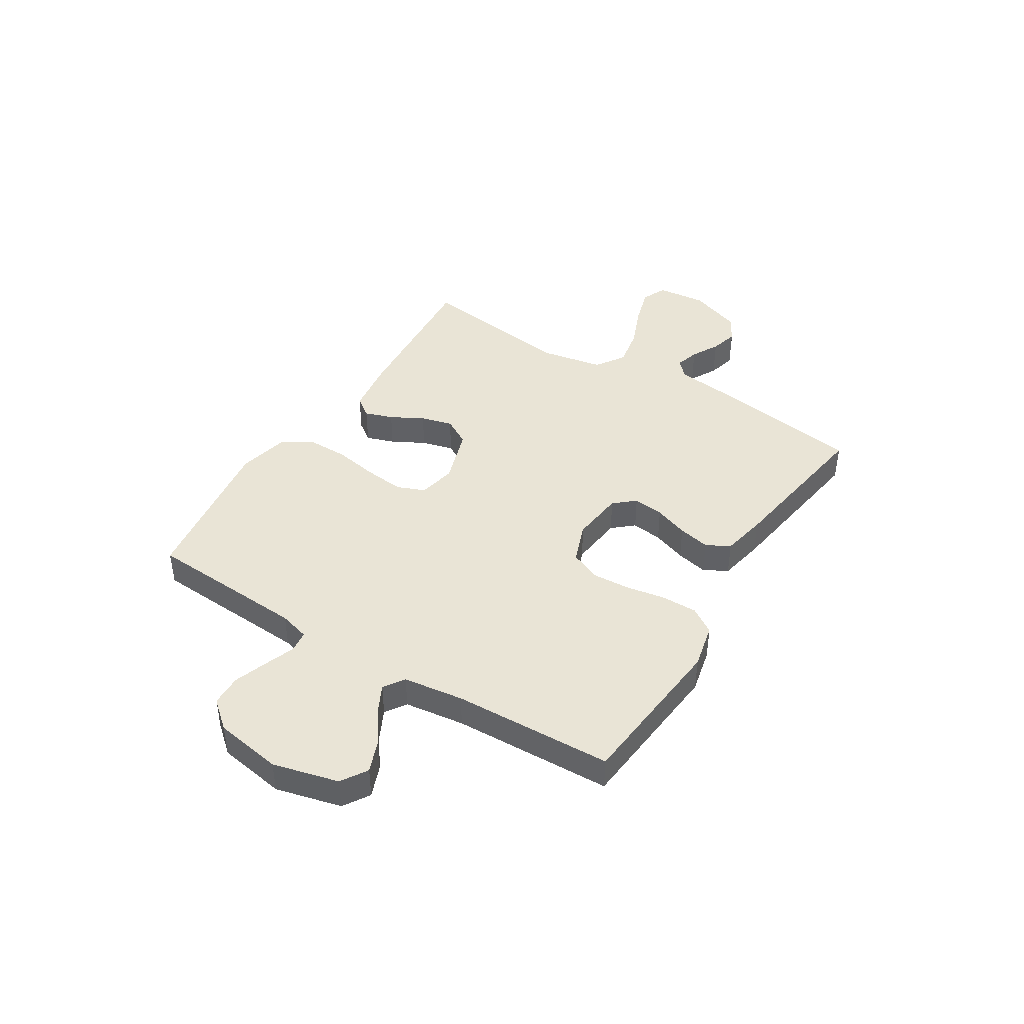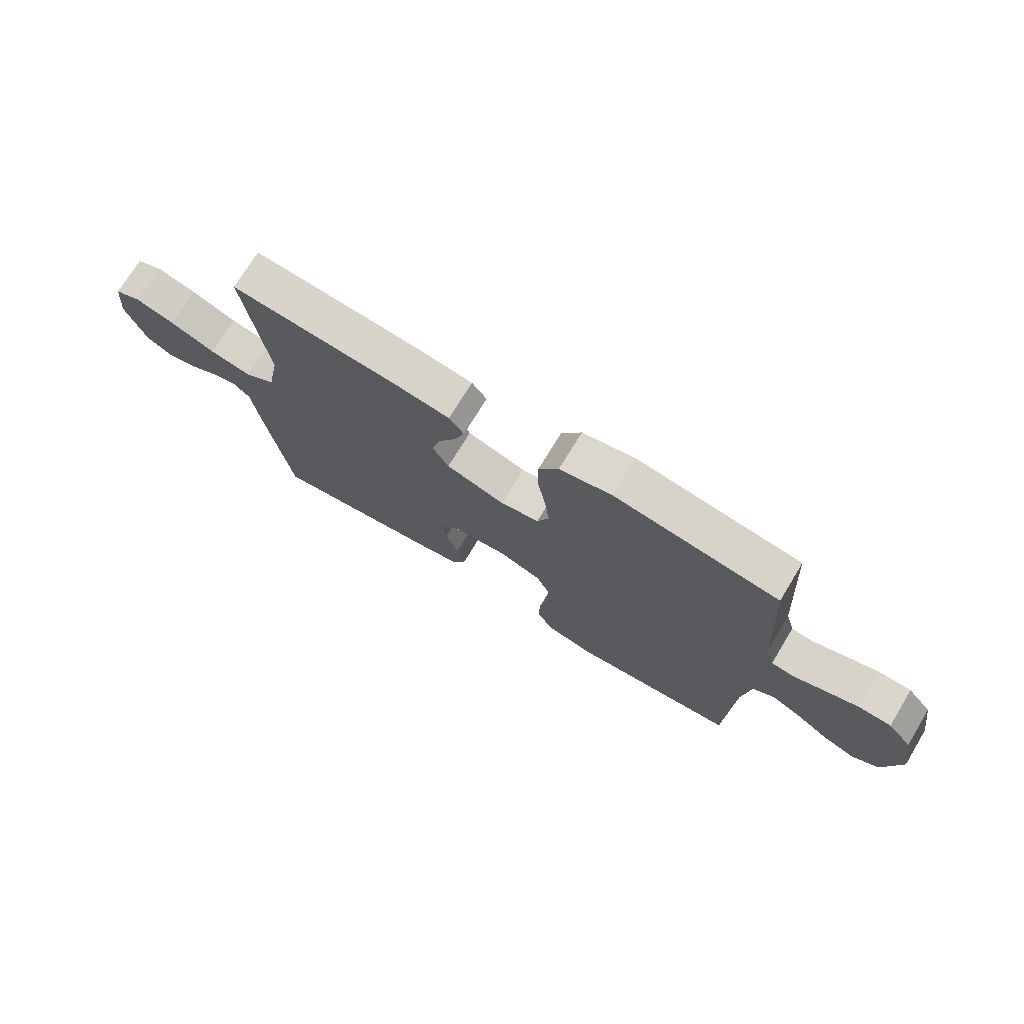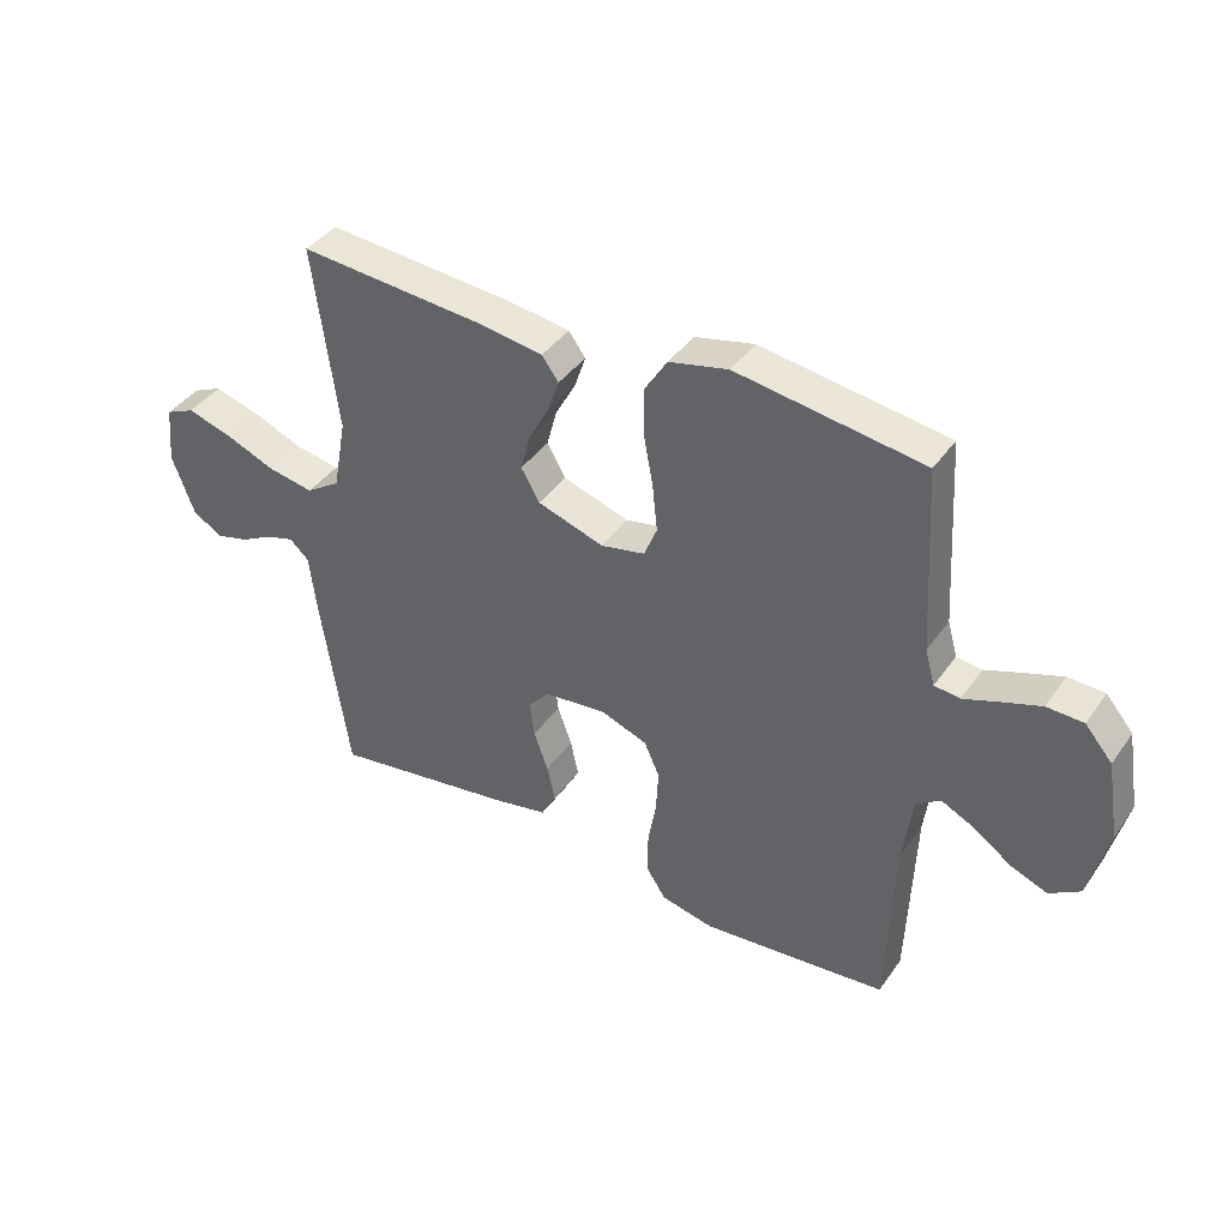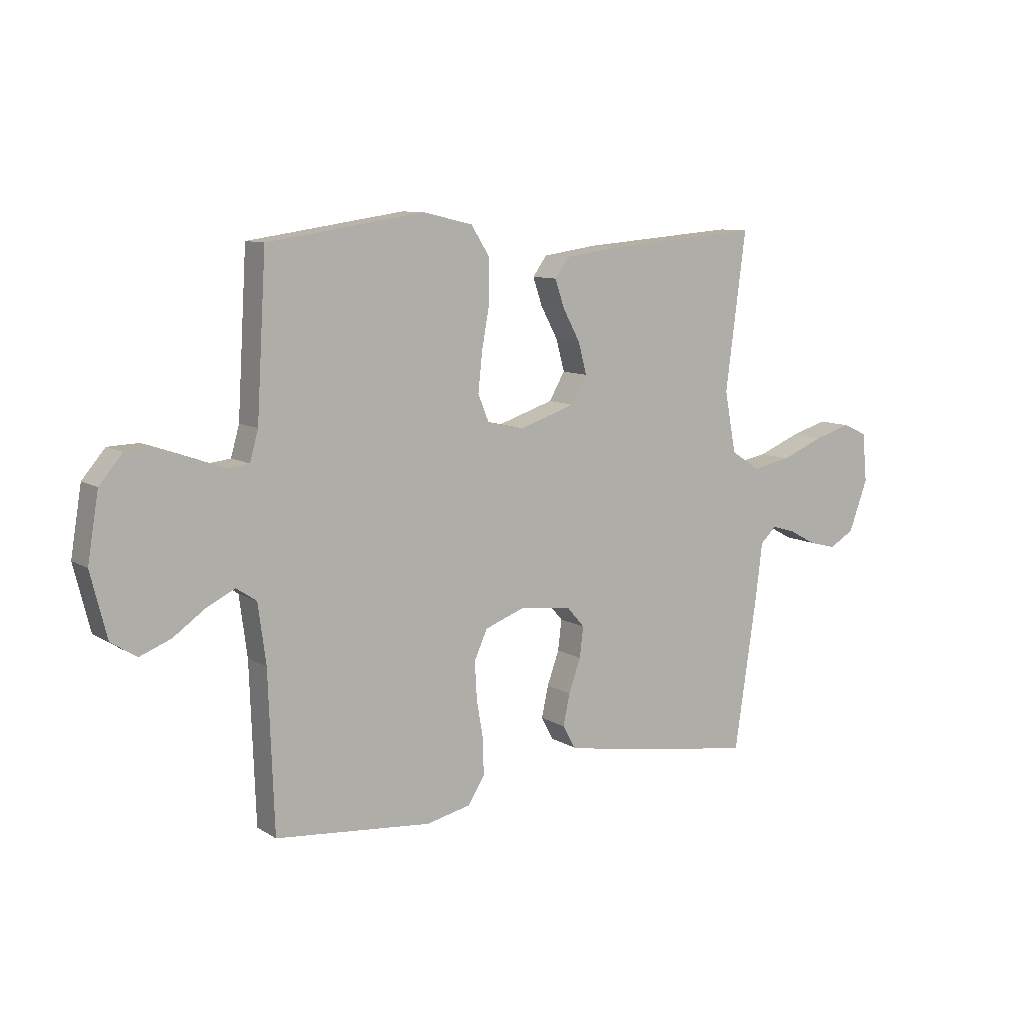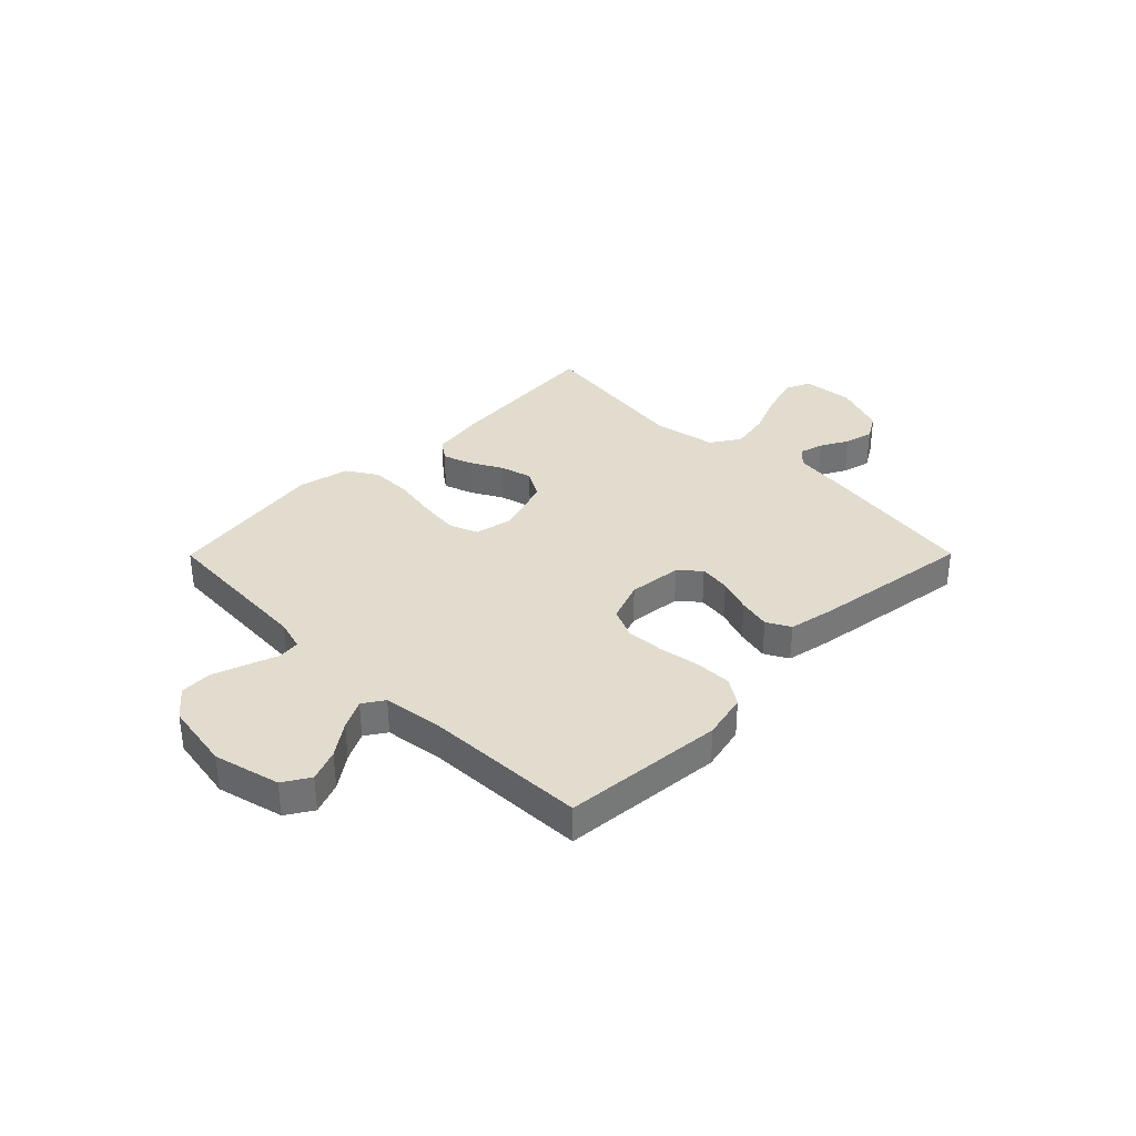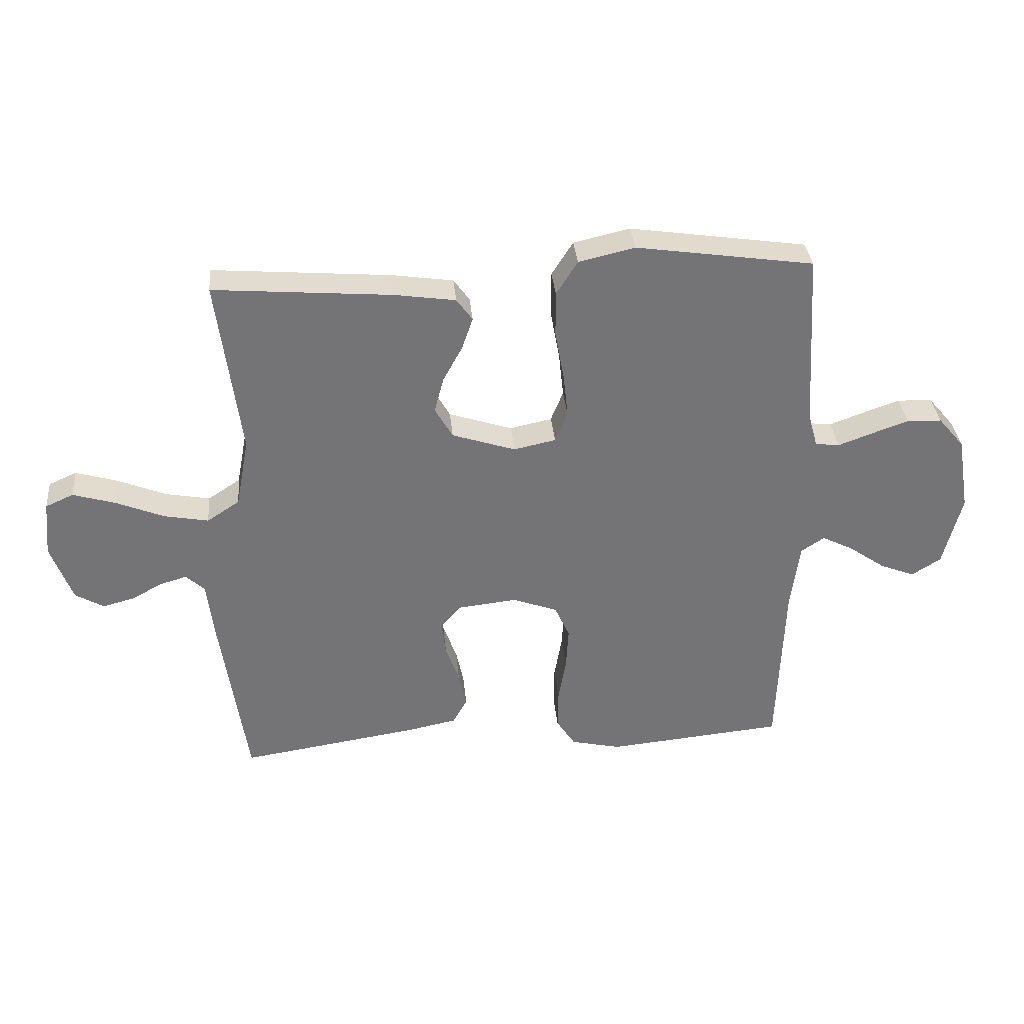
<metadata>
{"format":"obj","ext":"obj","renderer":"f3d","projection":"perspective","resolution":1024,"background":"white","views":[{"elev":42.7,"azim":121.9,"up":"+Y"},{"elev":73.3,"azim":31.2,"up":"+Z"},{"elev":40.2,"azim":31.7,"up":"+Z"},{"elev":9.6,"azim":146.6,"up":"+Z"},{"elev":34.7,"azim":134.8,"up":"+Y"},{"elev":34.1,"azim":-5.3,"up":"+Z"}]}
</metadata>
<code>
v 0.5 0.07 -0.5
v 0.2 0.07 -0.528
v 0.115 0.07 -0.509
v 0.083 0.07 -0.46
v 0.084 0.07 -0.392
v 0.097 0.07 -0.317
v 0.101 0.07 -0.246
v 0.076 0.07 -0.19
v 0 0.07 -0.162
v -0.1 0.07 -0.173
v -0.134 0.07 -0.212
v -0.127 0.07 -0.27
v -0.104 0.07 -0.334
v -0.091 0.07 -0.394
v -0.115 0.07 -0.438
v -0.2 0.07 -0.455
v -0.5 0.07 -0.5
v -0.544 0.07 -0.2
v -0.556 0.07 -0.1
v -0.587 0.07 -0.071
v -0.632 0.07 -0.084
v -0.684 0.07 -0.112
v -0.737 0.07 -0.126
v -0.785 0.07 -0.098
v -0.821 0.07 0
v -0.812 0.07 0.094
v -0.765 0.07 0.115
v -0.694 0.07 0.094
v -0.613 0.07 0.061
v -0.538 0.07 0.047
v -0.483 0.07 0.083
v -0.461 0.07 0.2
v -0.5 0.07 0.5
v -0.2 0.07 0.476
v -0.097 0.07 0.461
v -0.07 0.07 0.424
v -0.088 0.07 0.371
v -0.121 0.07 0.31
v -0.137 0.07 0.25
v -0.107 0.07 0.198
v 0 0.07 0.163
v 0.071 0.07 0.178
v 0.092 0.07 0.23
v 0.084 0.07 0.305
v 0.069 0.07 0.388
v 0.069 0.07 0.465
v 0.105 0.07 0.522
v 0.2 0.07 0.544
v 0.5 0.07 0.5
v 0.518 0.07 0.2
v 0.534 0.07 0.143
v 0.575 0.07 0.138
v 0.632 0.07 0.159
v 0.695 0.07 0.181
v 0.754 0.07 0.179
v 0.798 0.07 0.127
v 0.819 0.07 0
v 0.788 0.07 -0.123
v 0.739 0.07 -0.154
v 0.68 0.07 -0.131
v 0.619 0.07 -0.088
v 0.565 0.07 -0.061
v 0.526 0.07 -0.087
v 0.511 0.07 -0.2
v 0.5 0 -0.5
v 0.2 0 -0.528
v 0.115 0 -0.509
v 0.083 0 -0.46
v 0.084 0 -0.392
v 0.097 0 -0.317
v 0.101 0 -0.246
v 0.076 0 -0.19
v 0 0 -0.162
v -0.1 0 -0.173
v -0.134 0 -0.212
v -0.127 0 -0.27
v -0.104 0 -0.334
v -0.091 0 -0.394
v -0.115 0 -0.438
v -0.2 0 -0.455
v -0.5 0 -0.5
v -0.544 0 -0.2
v -0.556 0 -0.1
v -0.587 0 -0.071
v -0.632 0 -0.084
v -0.684 0 -0.112
v -0.737 0 -0.126
v -0.785 0 -0.098
v -0.821 0 0
v -0.812 0 0.094
v -0.765 0 0.115
v -0.694 0 0.094
v -0.613 0 0.061
v -0.538 0 0.047
v -0.483 0 0.083
v -0.461 0 0.2
v -0.5 0 0.5
v -0.2 0 0.476
v -0.097 0 0.461
v -0.07 0 0.424
v -0.088 0 0.371
v -0.121 0 0.31
v -0.137 0 0.25
v -0.107 0 0.198
v 0 0 0.163
v 0.071 0 0.178
v 0.092 0 0.23
v 0.084 0 0.305
v 0.069 0 0.388
v 0.069 0 0.465
v 0.105 0 0.522
v 0.2 0 0.544
v 0.5 0 0.5
v 0.518 0 0.2
v 0.534 0 0.143
v 0.575 0 0.138
v 0.632 0 0.159
v 0.695 0 0.181
v 0.754 0 0.179
v 0.798 0 0.127
v 0.819 0 0
v 0.788 0 -0.123
v 0.739 0 -0.154
v 0.68 0 -0.131
v 0.619 0 -0.088
v 0.565 0 -0.061
v 0.526 0 -0.087
v 0.511 0 -0.2
f 59 60 61
f 58 59 61
f 57 58 61
f 56 57 61
f 55 56 61
f 54 55 61
f 53 54 61
f 52 53 61
f 51 52 61 62
f 50 51 62 63
f 50 63 64
f 49 50 64
f 48 49 64
f 47 48 64
f 46 47 64
f 45 46 64
f 44 45 64
f 36 37 38
f 35 36 38
f 34 35 38
f 33 34 38
f 32 33 38
f 31 32 38 39
f 30 31 39 40
f 27 28 29
f 26 27 29
f 25 26 29
f 24 25 29
f 23 24 29
f 22 23 29
f 21 22 29
f 20 21 29 30
f 30 40 41
f 20 30 41
f 19 20 41
f 17 18 19
f 16 17 19
f 15 16 19
f 14 15 19
f 13 14 19
f 12 13 19
f 4 5 6
f 3 4 6
f 2 3 6
f 1 2 6
f 64 1 6
f 64 6 7
f 43 44 64
f 64 7 8
f 43 64 8
f 42 43 8
f 41 42 8 9
f 19 41 9 10
f 11 12 19
f 10 11 19
f 125 124 123
f 125 123 122
f 125 122 121
f 125 121 120
f 125 120 119
f 125 119 118
f 125 118 117
f 125 117 116
f 126 125 116 115
f 127 126 115 114
f 128 127 114
f 128 114 113
f 128 113 112
f 128 112 111
f 128 111 110
f 128 110 109
f 128 109 108
f 102 101 100
f 102 100 99
f 102 99 98
f 102 98 97
f 102 97 96
f 103 102 96 95
f 104 103 95 94
f 93 92 91
f 93 91 90
f 93 90 89
f 93 89 88
f 93 88 87
f 93 87 86
f 93 86 85
f 94 93 85 84
f 105 104 94
f 105 94 84
f 105 84 83
f 83 82 81
f 83 81 80
f 83 80 79
f 83 79 78
f 83 78 77
f 83 77 76
f 70 69 68
f 70 68 67
f 70 67 66
f 70 66 65
f 70 65 128
f 71 70 128
f 128 108 107
f 72 71 128
f 72 128 107
f 72 107 106
f 73 72 106 105
f 74 73 105 83
f 83 76 75
f 83 75 74
f 1 65 66 2
f 2 66 67 3
f 3 67 68 4
f 4 68 69 5
f 5 69 70 6
f 6 70 71 7
f 7 71 72 8
f 8 72 73 9
f 9 73 74 10
f 10 74 75 11
f 11 75 76 12
f 12 76 77 13
f 13 77 78 14
f 14 78 79 15
f 15 79 80 16
f 16 80 81 17
f 17 81 82 18
f 18 82 83 19
f 19 83 84 20
f 20 84 85 21
f 21 85 86 22
f 22 86 87 23
f 23 87 88 24
f 24 88 89 25
f 25 89 90 26
f 26 90 91 27
f 27 91 92 28
f 28 92 93 29
f 29 93 94 30
f 30 94 95 31
f 31 95 96 32
f 32 96 97 33
f 33 97 98 34
f 34 98 99 35
f 35 99 100 36
f 36 100 101 37
f 37 101 102 38
f 38 102 103 39
f 39 103 104 40
f 40 104 105 41
f 41 105 106 42
f 42 106 107 43
f 43 107 108 44
f 44 108 109 45
f 45 109 110 46
f 46 110 111 47
f 47 111 112 48
f 48 112 113 49
f 49 113 114 50
f 50 114 115 51
f 51 115 116 52
f 52 116 117 53
f 53 117 118 54
f 54 118 119 55
f 55 119 120 56
f 56 120 121 57
f 57 121 122 58
f 58 122 123 59
f 59 123 124 60
f 60 124 125 61
f 61 125 126 62
f 62 126 127 63
f 63 127 128 64
f 64 128 65 1

</code>
